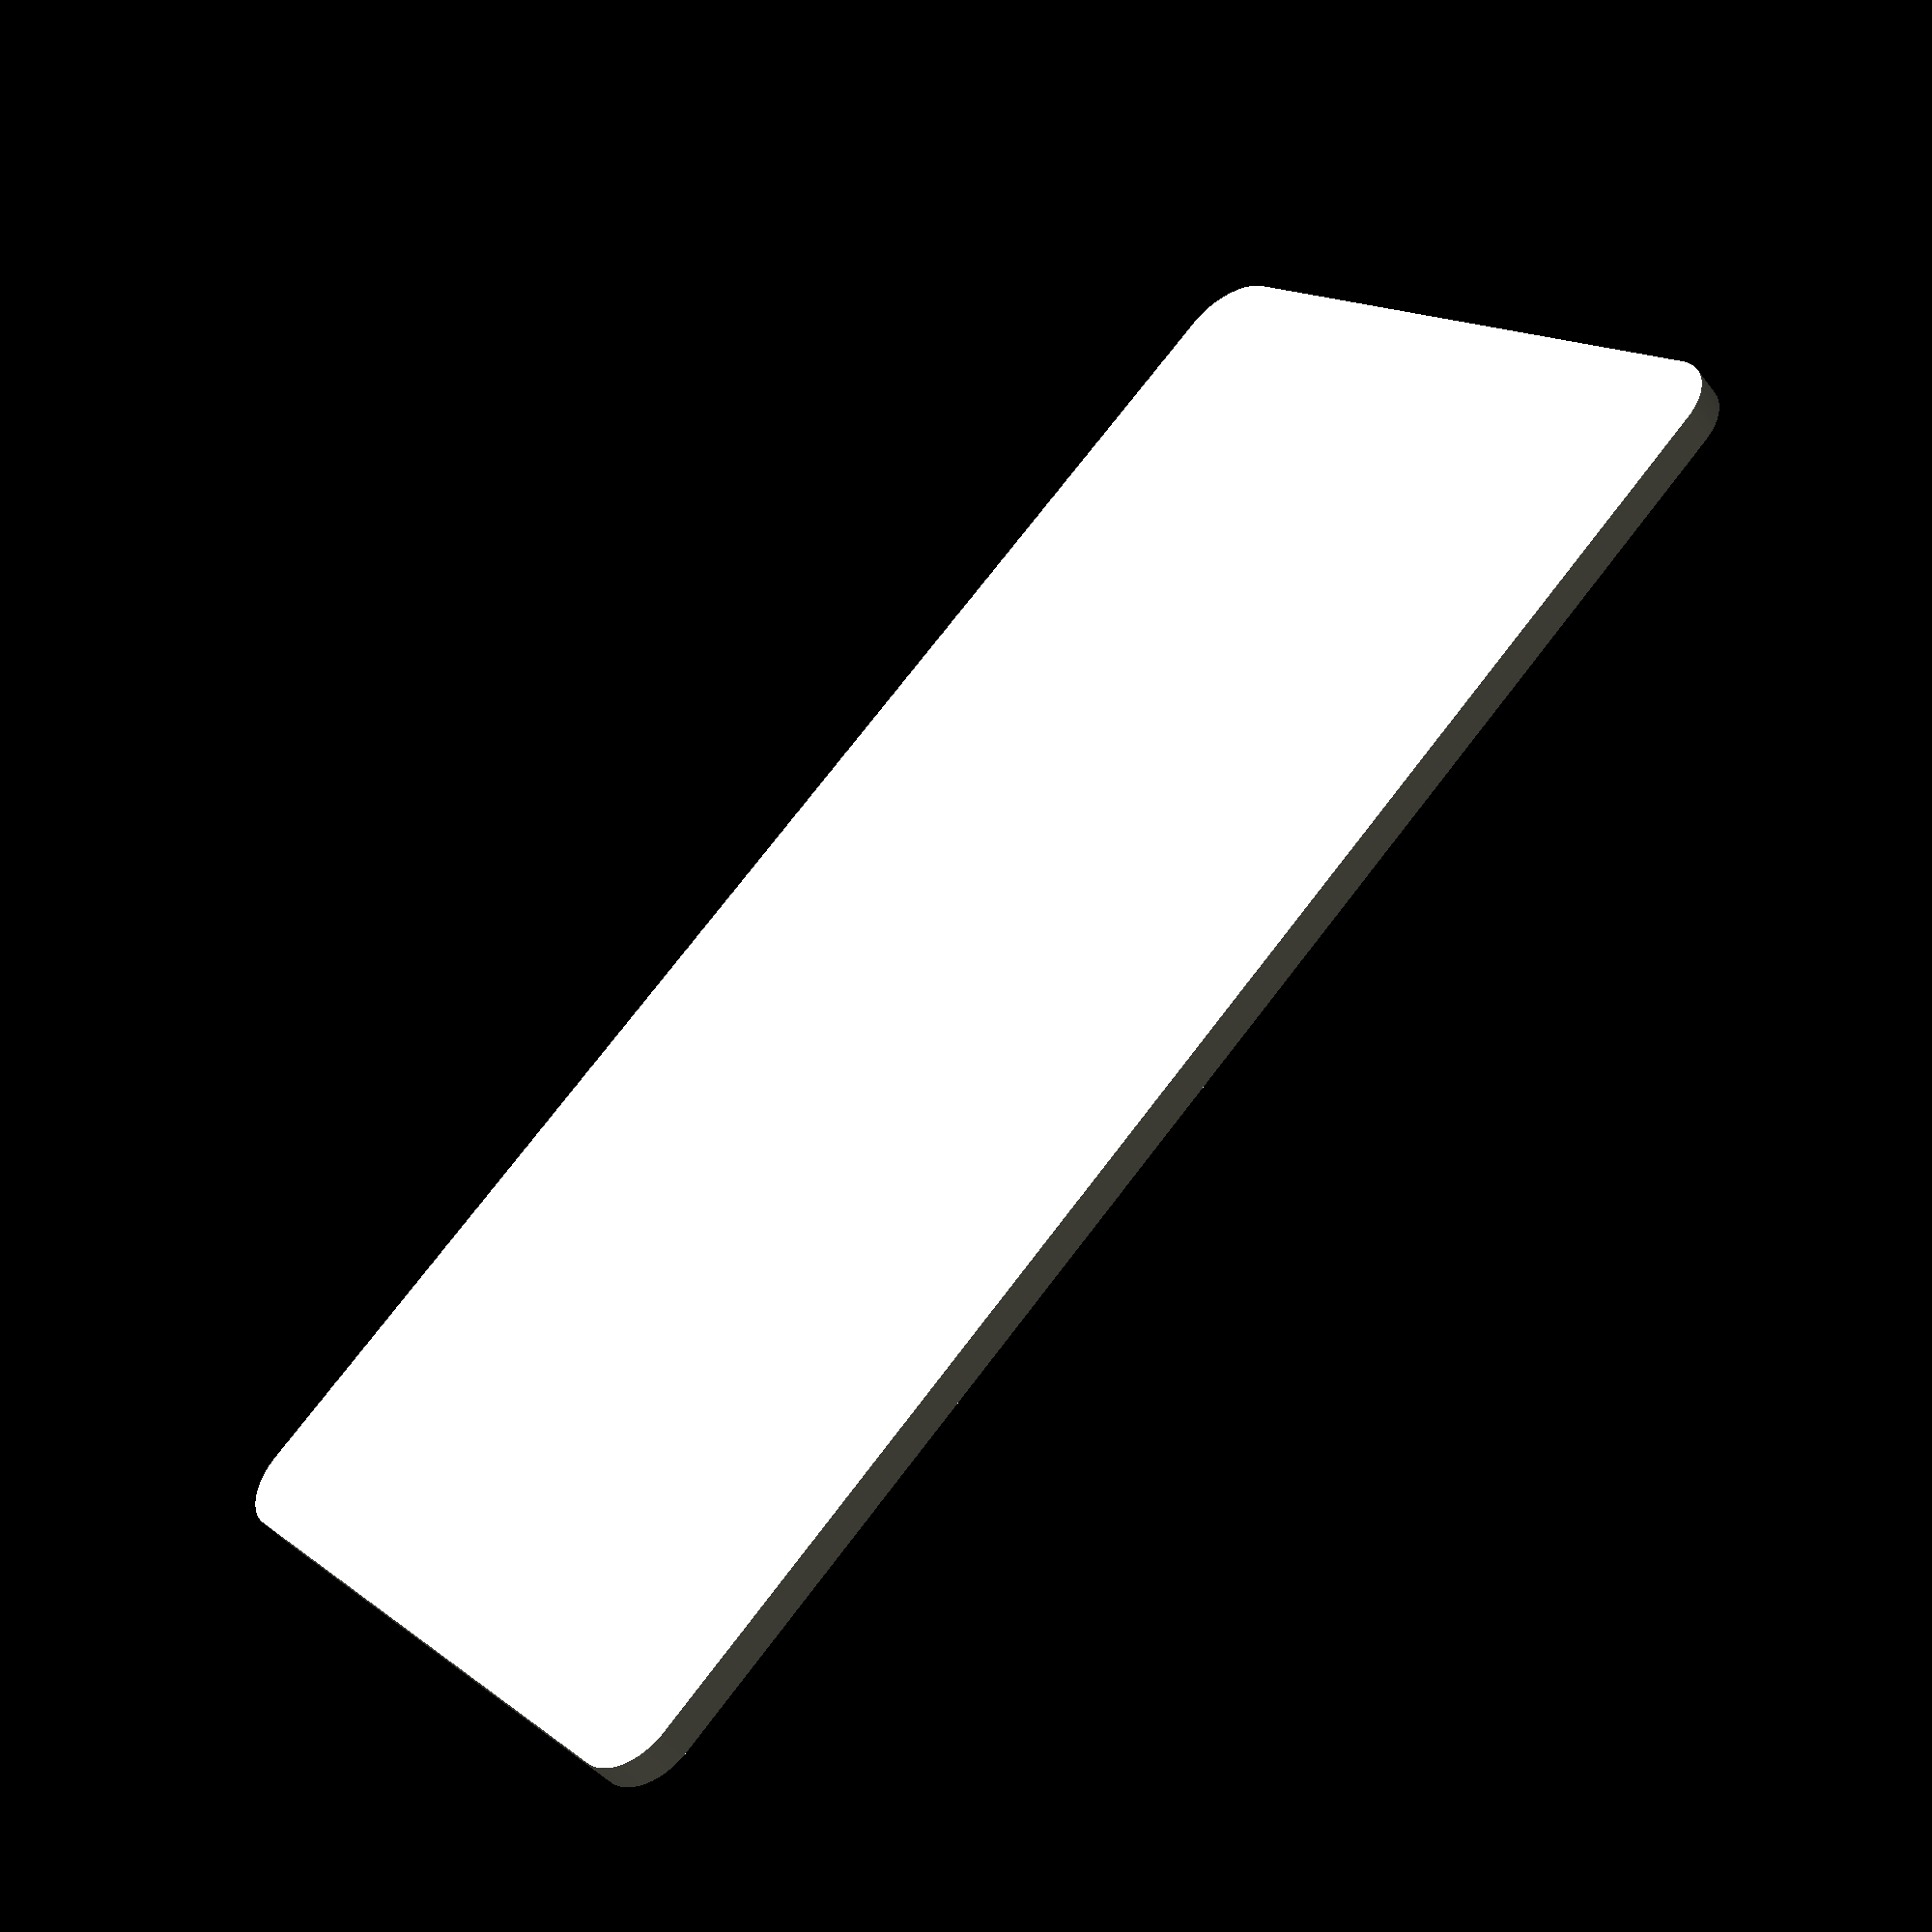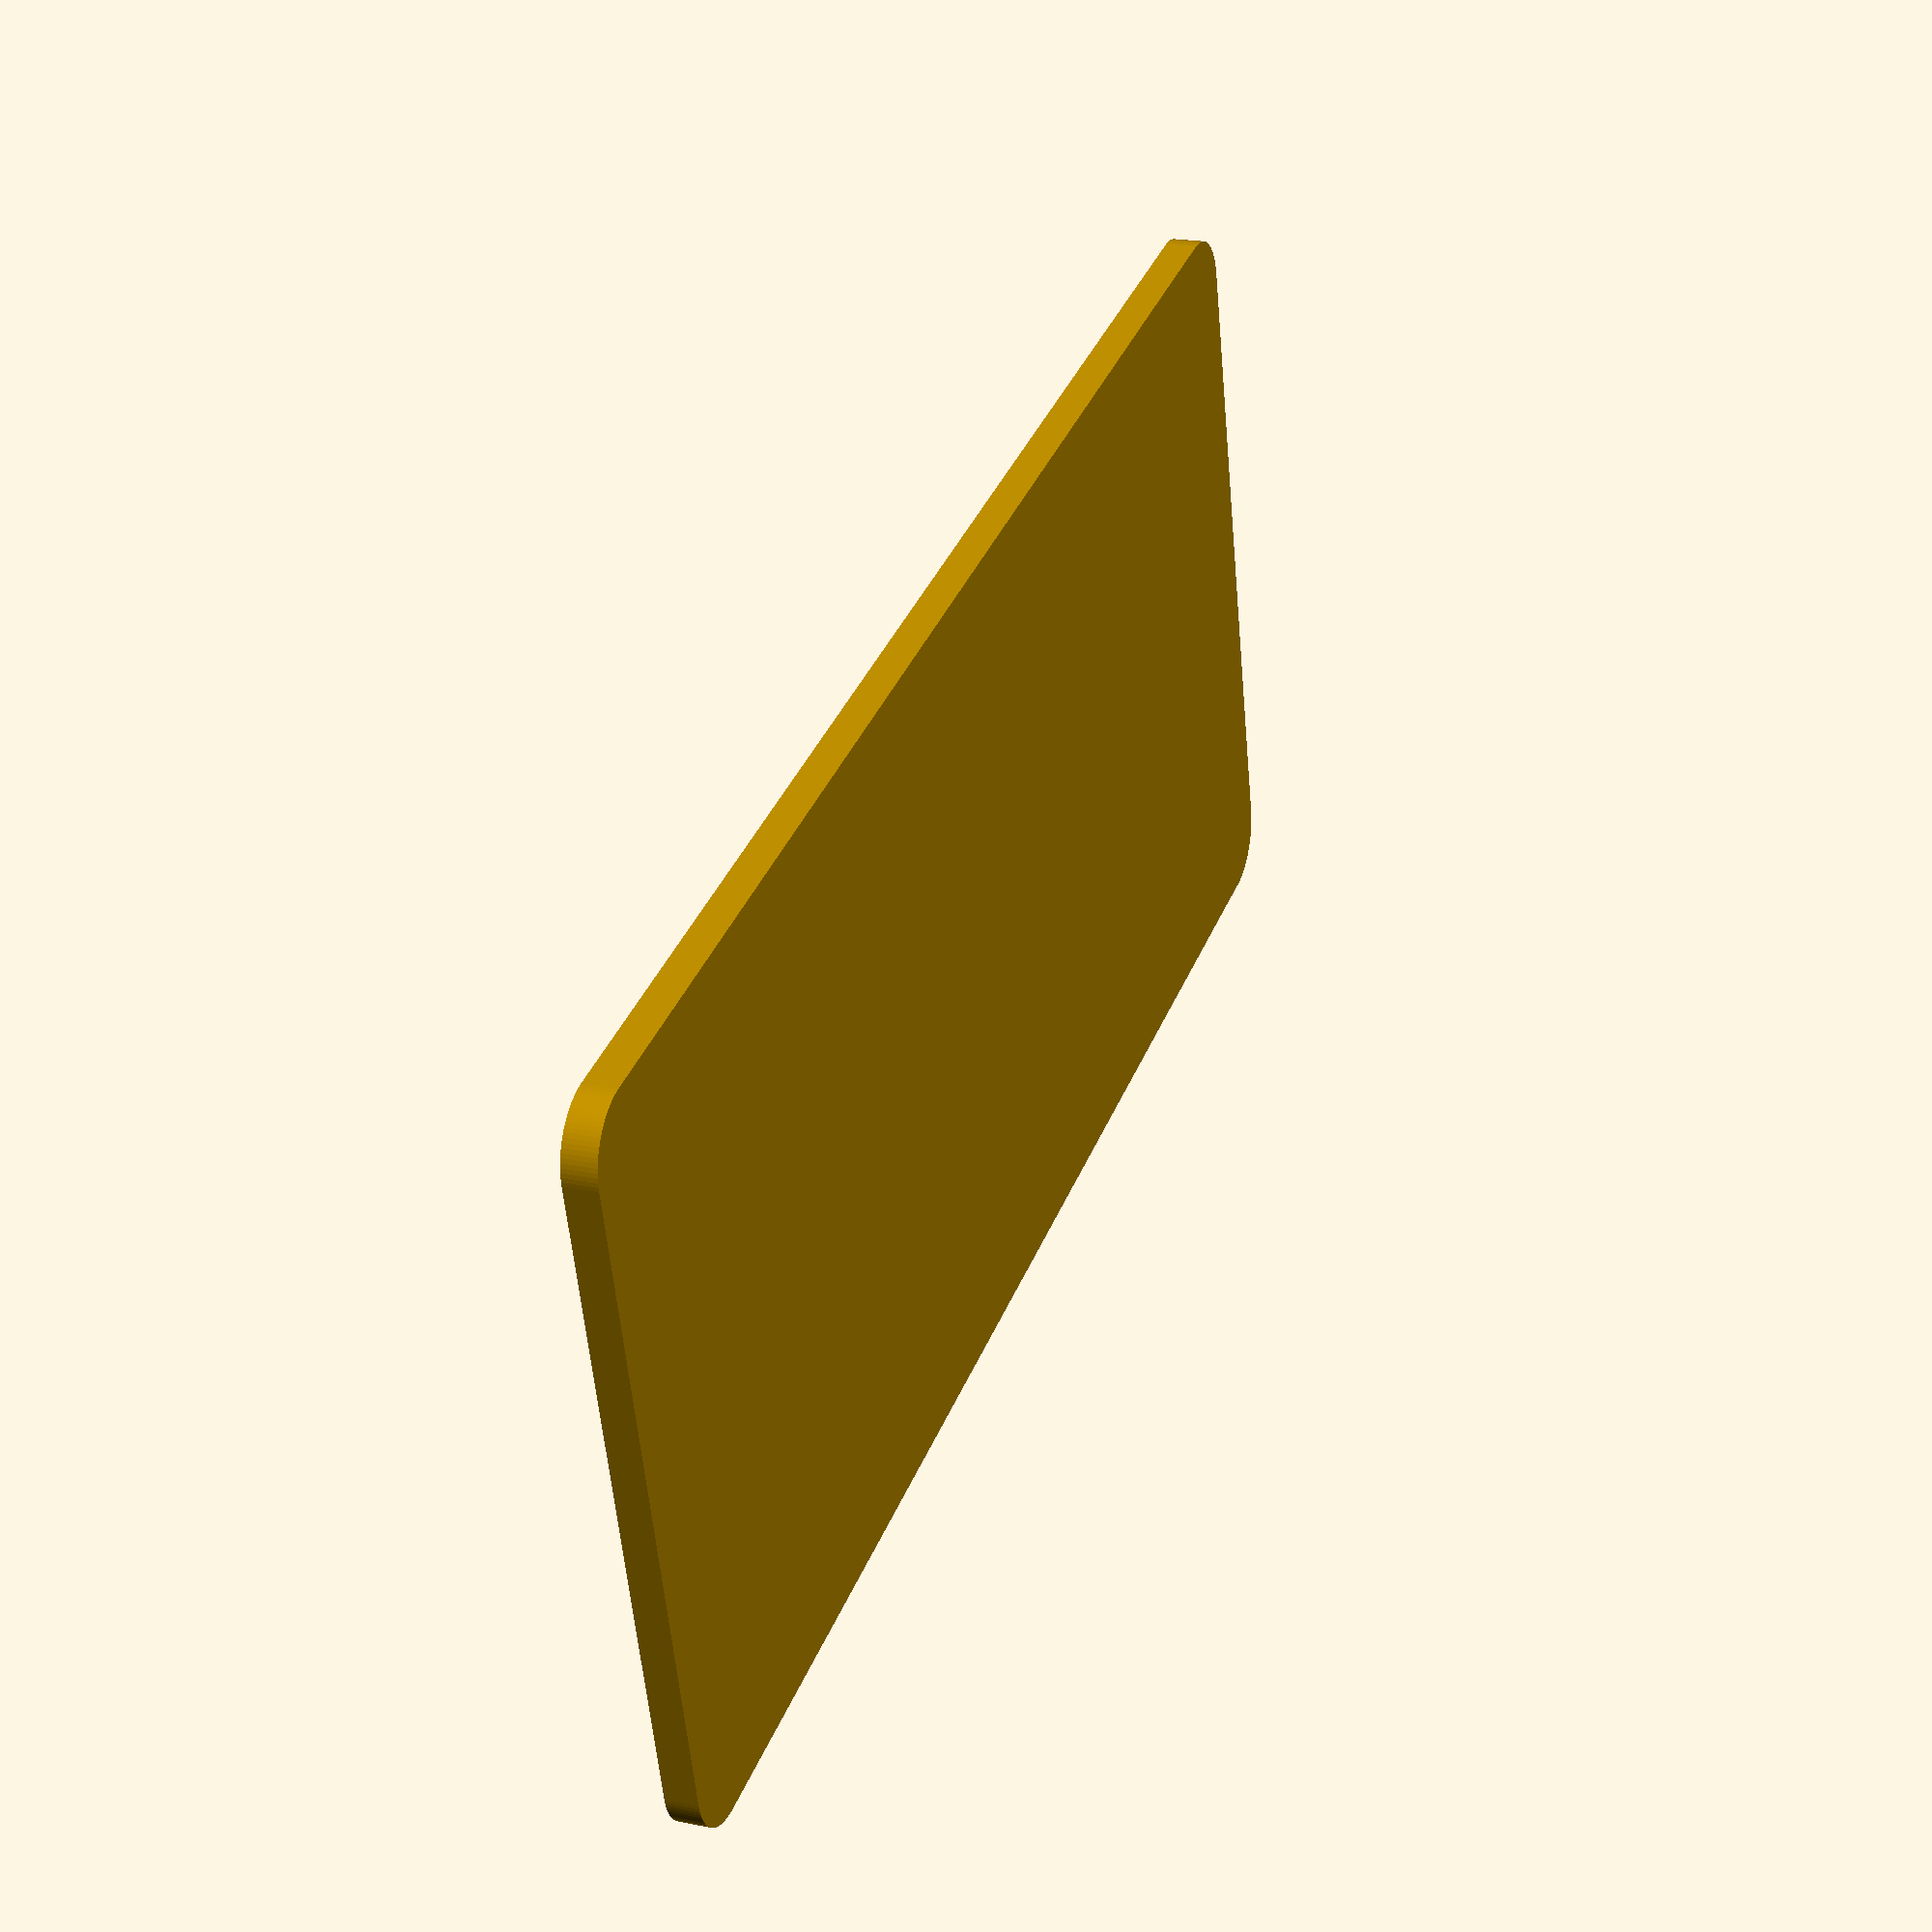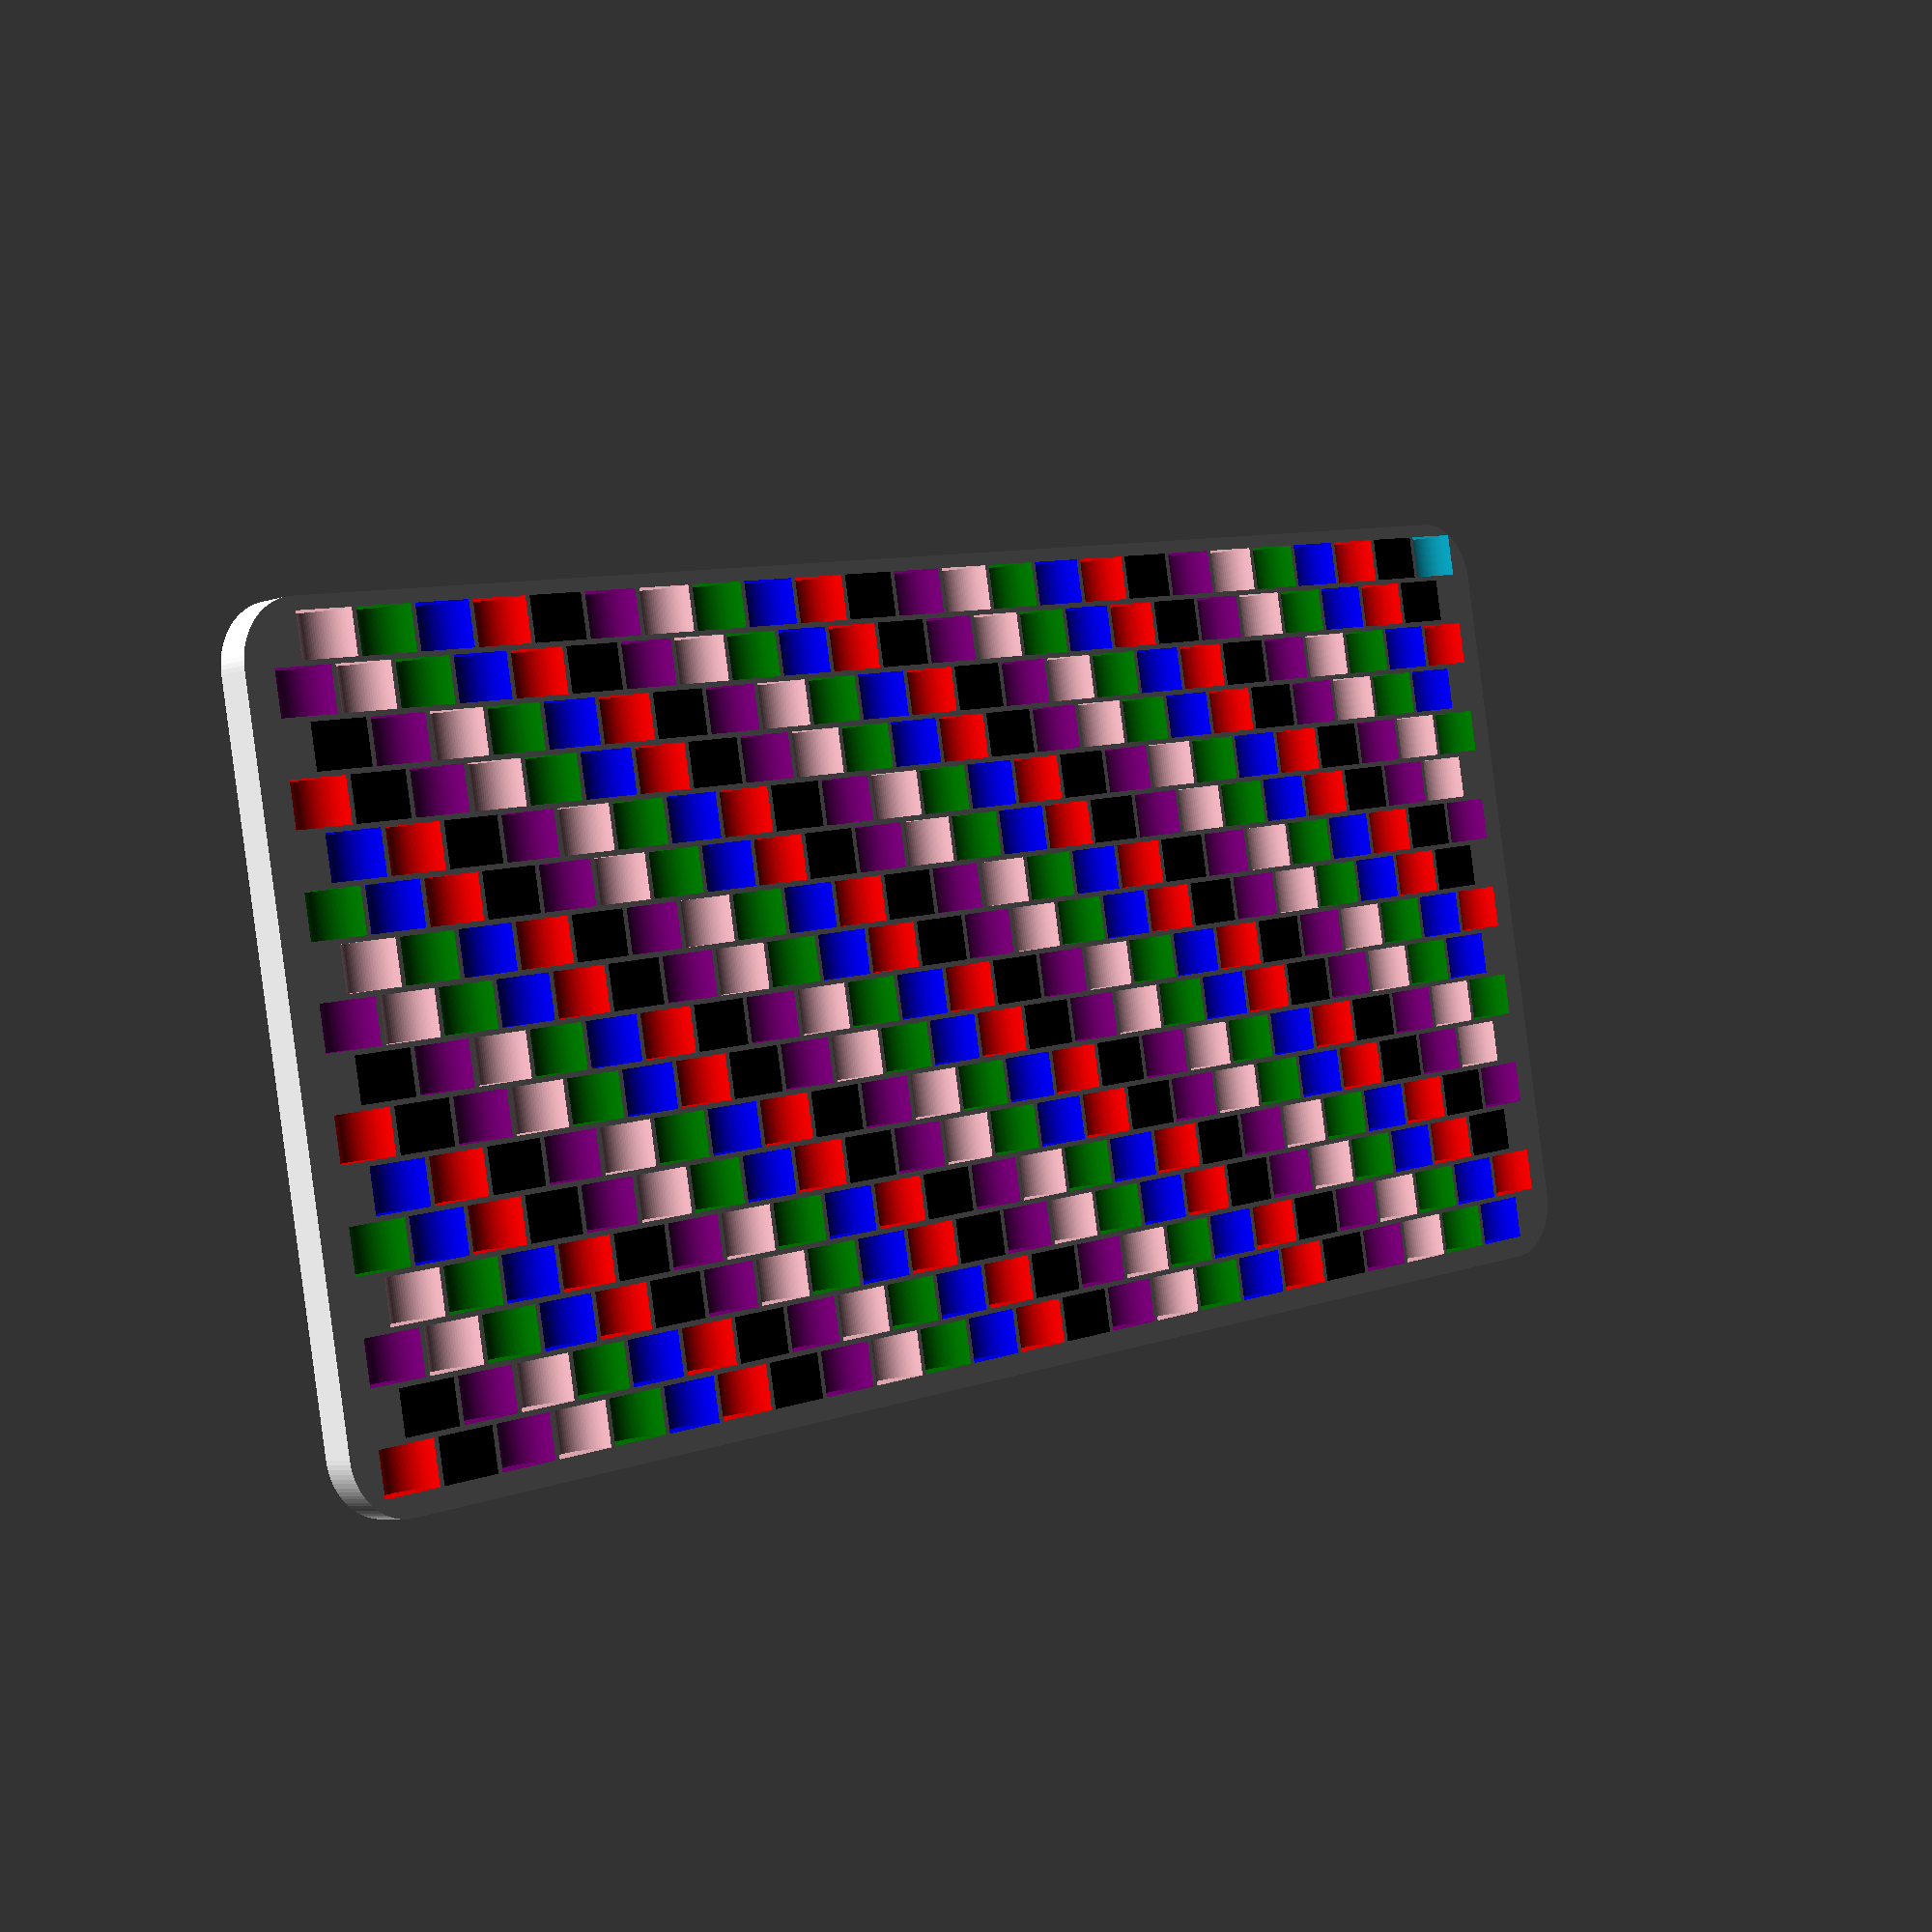
<openscad>
// File: kandi-cuff-board.scad
// Created: 2025-01-21
// Author: Logan Browne
// Description:
// Shape program in SCAD to create a board for building Pony Bead Cuffs.
// This is inspired by the design of MamaKatzCrafts but built from scratch.
// License: Creative Commons Attribution-ShareAlike (CC BY-SA)

// DEFINE VARIABLES

// These two numbers define the size of the object. 24 rows and 16 columns is a good base size.
// length of cuff 
num_rows = 24; 
// width of cuff. columns must be even number because of offset row
num_columns = 16; 

// resolution for objects
$fn = 90;

// diameter of common pony bead plus 0.1 mm so it does not fit too tight
bead_diameter = 9.3;
// length of common pony bead plus 0.1 mm so it does not fit too tight
bead_length = 6.6 ;

// space between the rows so the beads don't bump
row_spacing = 0.75;
// separate the columns so you can feed the string
column_spacing = 0.75;

// a zero value will have holes in the bottom, higher values make the board thicker
board_floor = 0.4;
// board should just cup the beads by being a little deeper than half the diameter
board_height = (0.5 * bead_diameter) + board_floor;
// radius is symetrical to the beads
board_corner_radius = bead_diameter;

// make the board size based on the rows and columns needed
// width is the number of rows and the spacing for each accounting with extra for the radii and the offset row
board_width = (bead_diameter + row_spacing) * (num_rows + 1.25);
// length is similar but without the offset row
board_length = (bead_length + column_spacing) * (num_columns + .6) ;

// colors for coloring the rows to make it easier to see in scad
color_vec = ["black","red","blue","green","pink","purple"];

// BUILD THE OBJECT

// build the board and subtract the bead depressions
// dynamic size based on the sizes and numbers defined above
difference() { // Subtracts the 2nd (and all further) child nodes from the first one (logical and not).
    // build the board
    make_board([board_width,board_length,board_height], board_corner_radius);
    // shift the first row close to the x edge but missing the radius curve
    // add a z floor so that there are not holes 
    translate([(0.2 * bead_diameter), 0, board_floor])
    // build columns two at a time
    for (column =[-1:2:num_columns-2]) {
        // build the rows for the first column
        for (row =[0:1:num_rows-1]) {
            x = ((bead_diameter + row_spacing) * row);
            y = ((bead_length + column_spacing) * column);
            // color the depressions to make it easier to see
            color(color_vec[(column+row)%len(color_vec)])
            translate([x , y , 0]) bead_depression(bead_length, bead_diameter , bead_diameter); 
            }
        // build the second column at a half diameter offset
        for (row =[0:1:num_rows-1]) {
            x = (((bead_diameter + row_spacing) * row) + (0.5 * bead_diameter));
            y = ((bead_length + column_spacing) * (column + 1));
            // color the depressions to make it easier to see (alternating by one from prior column)
            color(color_vec[(column + row + 1) % len(color_vec)])
            translate([x , y , 0]) bead_depression(bead_length, bead_diameter , bead_diameter); 
            }
       }
}

// DEFINE MODULES

// this module builds the board with the rounded edges using a hull function
// simplified rcube with all the same radius rounded corners
// code is from https://blog.prusa3d.com/parametric-design-in-openscad_8758/
module make_board(size, radius) {
    hull() {
        // back left
        translate([radius, radius]) cylinder(r = radius, h = size[2]);
        // back right
        translate([size[0] - radius, radius]) cylinder(r = radius, h = size[2]);
        // front right
        translate([size[0] - radius, size[1] - radius]) cylinder(r = radius, h = size[2]);
        // front left
        translate([radius, size[1] - radius]) cylinder(r = radius, h = size[2]);
    }
}

module bead_depression(length, width, depth) {
    
    // move build point by a bead size and make sure it's not above the plane of the board
    // rotate so the the cylinder is on it's side, then make a simple cylinder the size of a bead
    translate([length, width , (.5 * depth)]) rotate([-90, 0 , 0]) cylinder(h = length, d = width);
    
}


</openscad>
<views>
elev=47.7 azim=41.5 roll=215.5 proj=p view=wireframe
elev=159.5 azim=14.5 roll=69.6 proj=p view=solid
elev=6.4 azim=169.5 roll=315.2 proj=p view=solid
</views>
